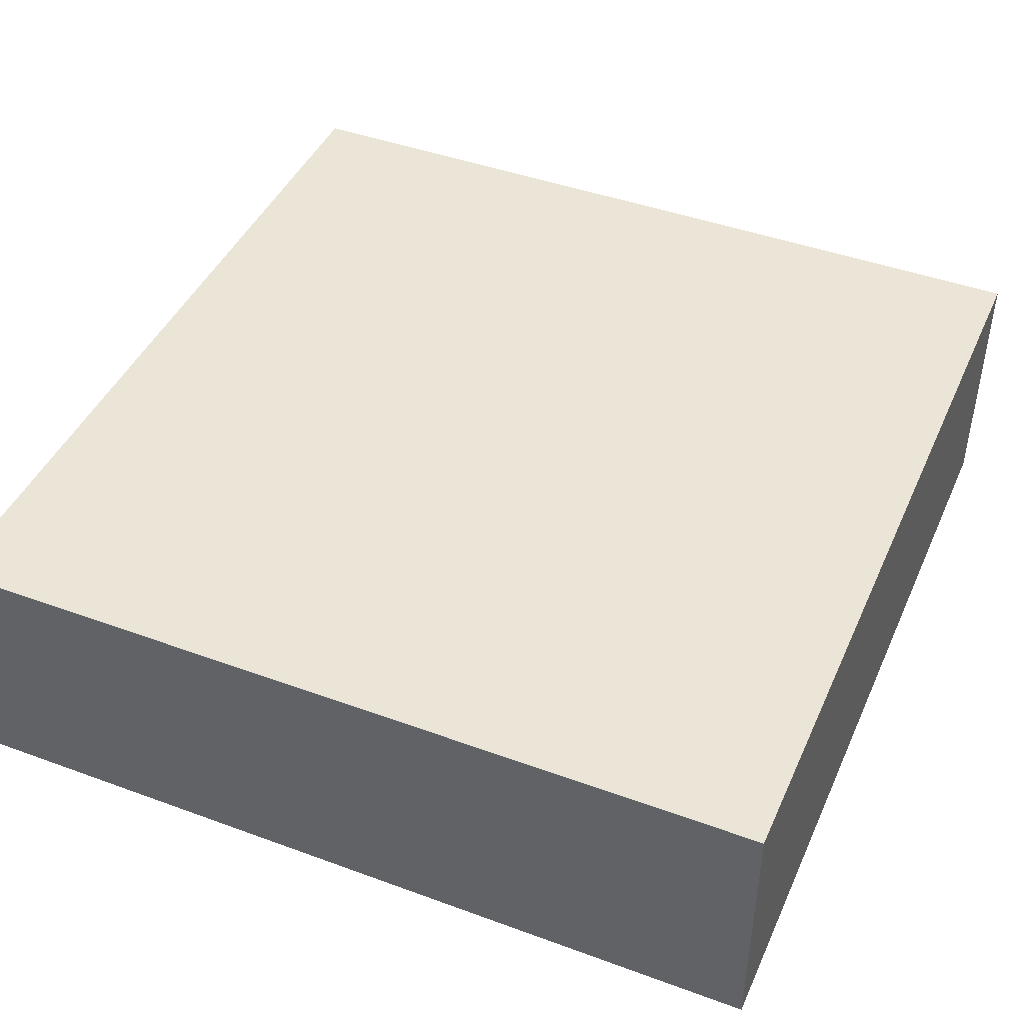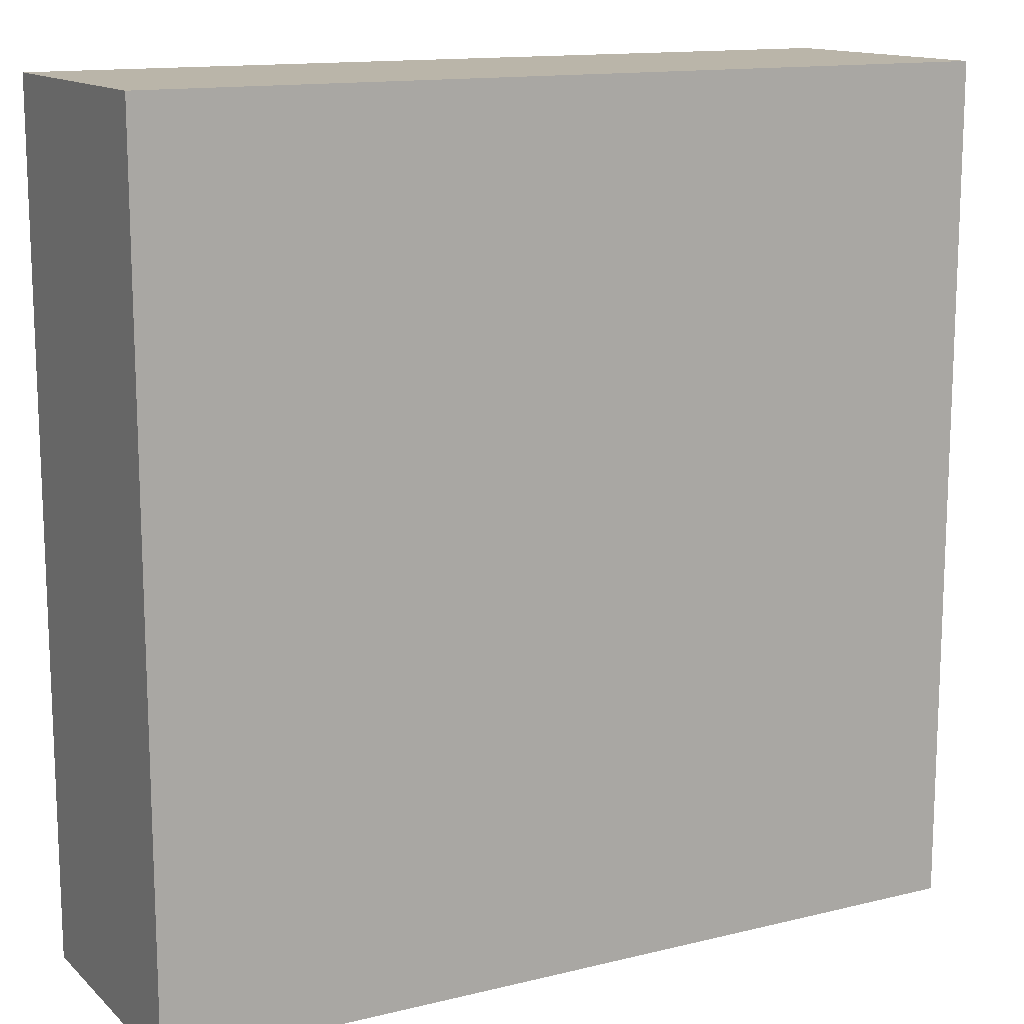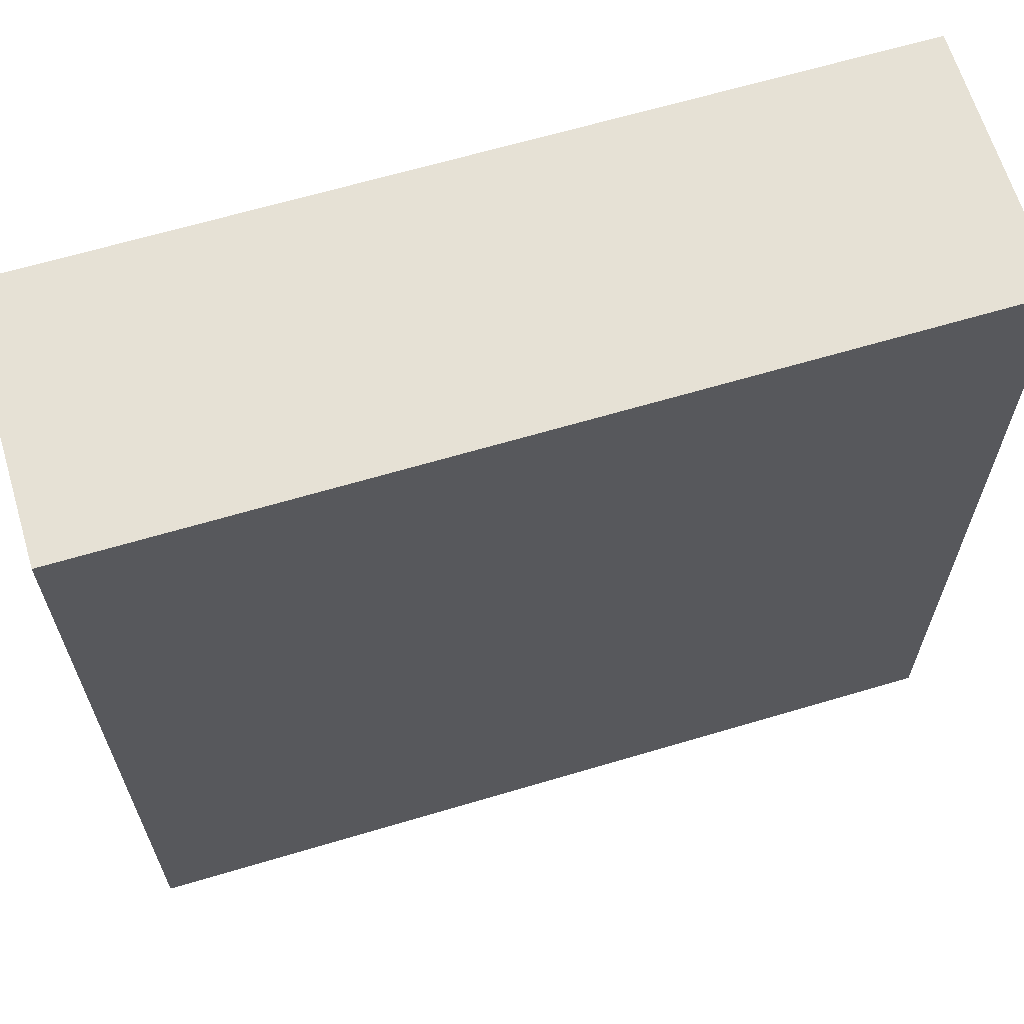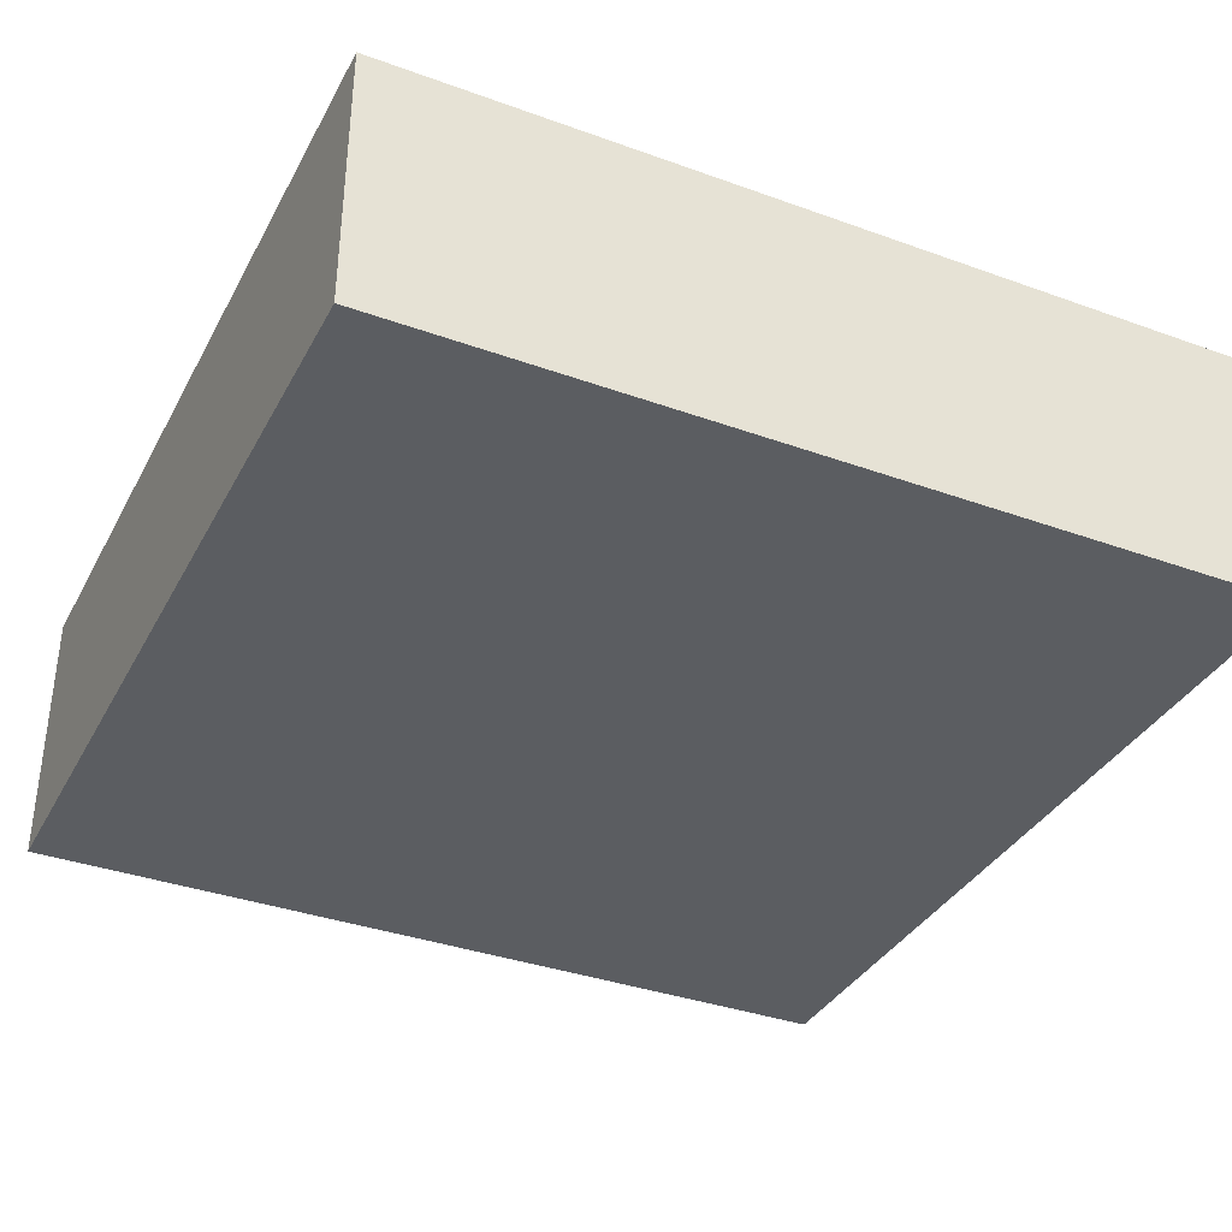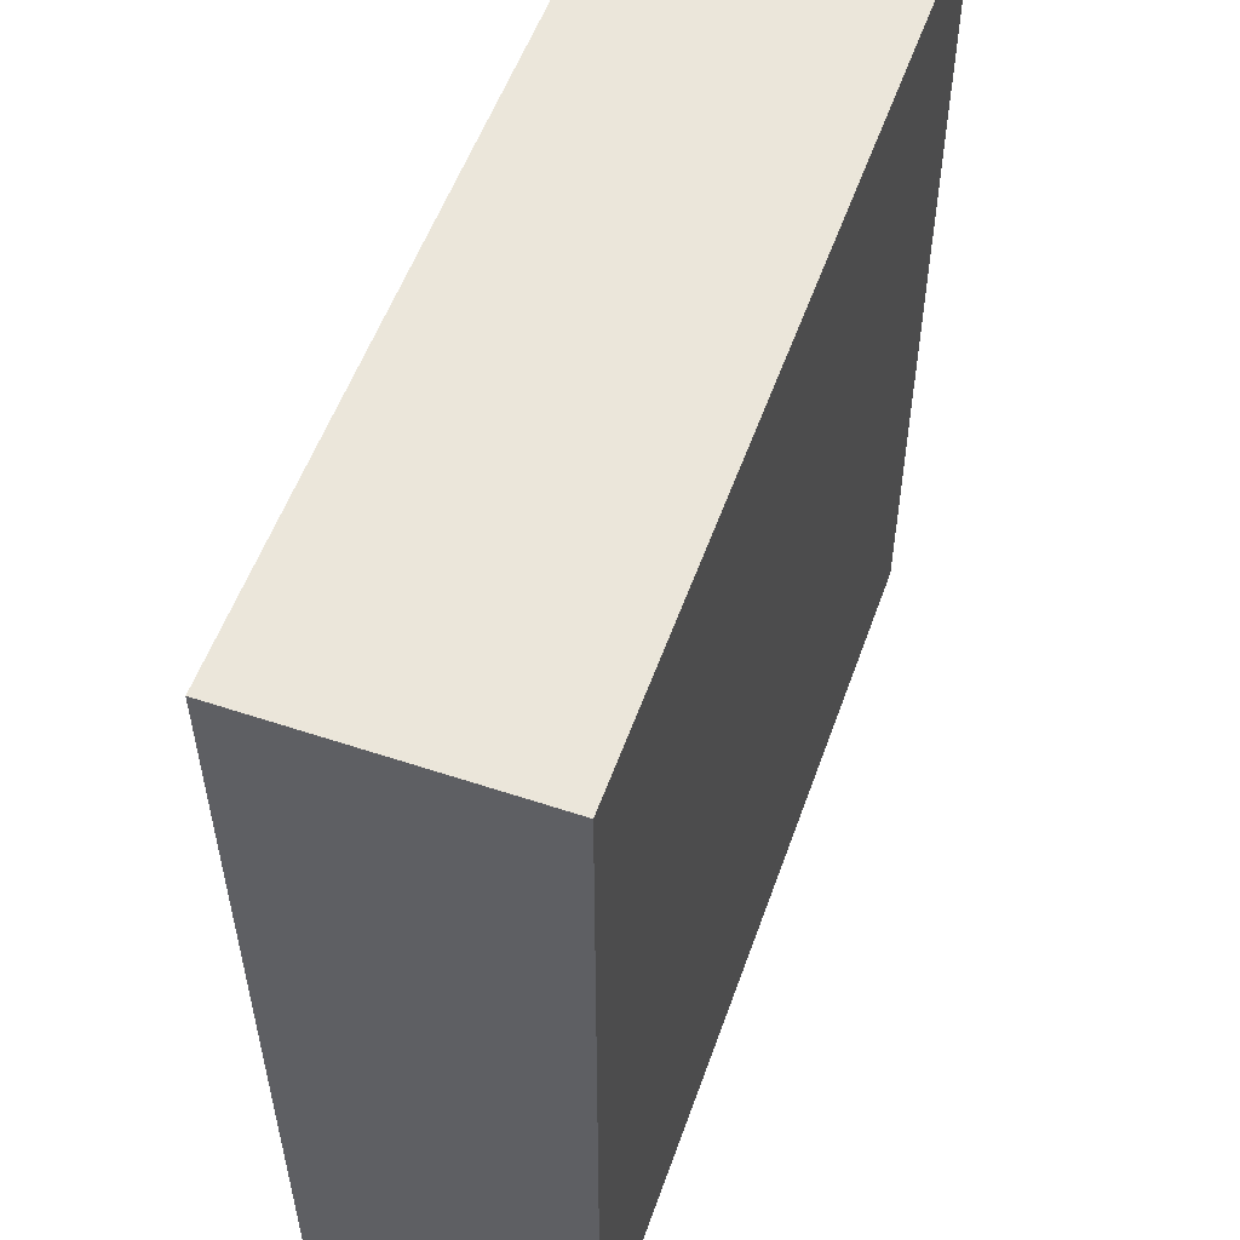
<metadata>
{"format":"obj","ext":"obj","renderer":"f3d","projection":"perspective","resolution":1024,"background":"white","views":[{"elev":44.2,"azim":23.2,"up":"+Y"},{"elev":13.7,"azim":151.4,"up":"+Z"},{"elev":64.7,"azim":-16.7,"up":"+Z"},{"elev":-36.0,"azim":64.7,"up":"+Y"},{"elev":54.8,"azim":-70.6,"up":"+Z"}]}
</metadata>
<code>
g default
v -48 0 48
v 48 0 48
v -48 30 48
v 48 30 48
v -48 30 -48
v 48 30 -48
v -48 0 -48
v 48 0 -48
g pCube1
f 1 2 4 3
f 3 4 6 5
f 5 6 8 7
f 7 8 2 1
f 2 8 6 4
f 7 1 3 5

</code>
